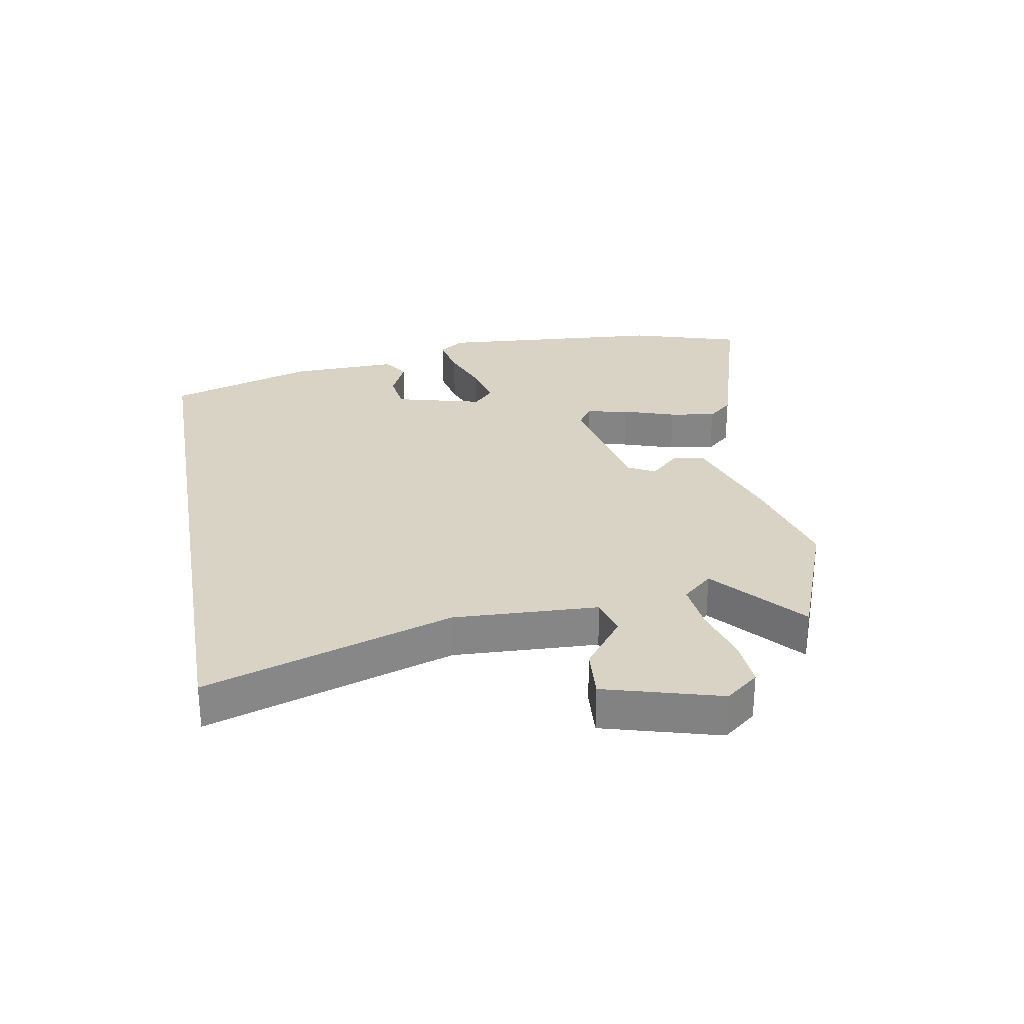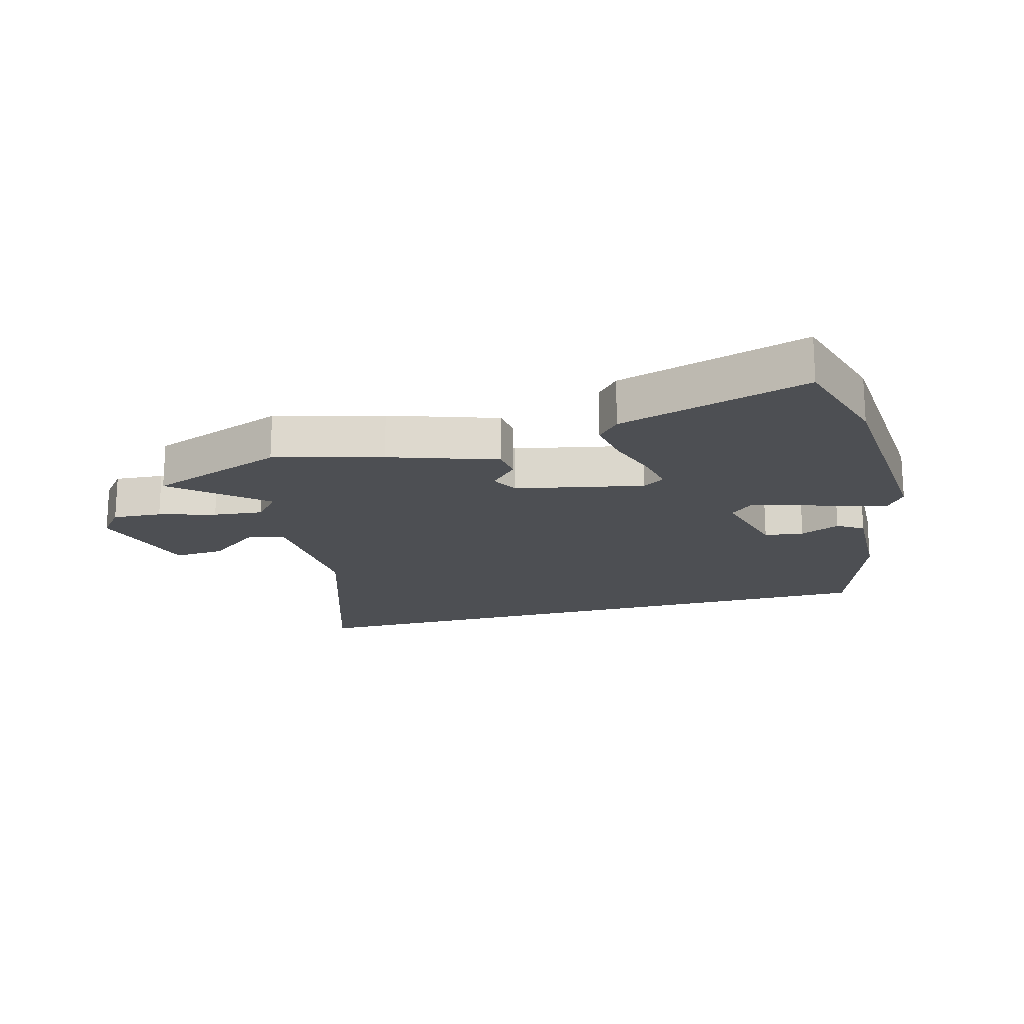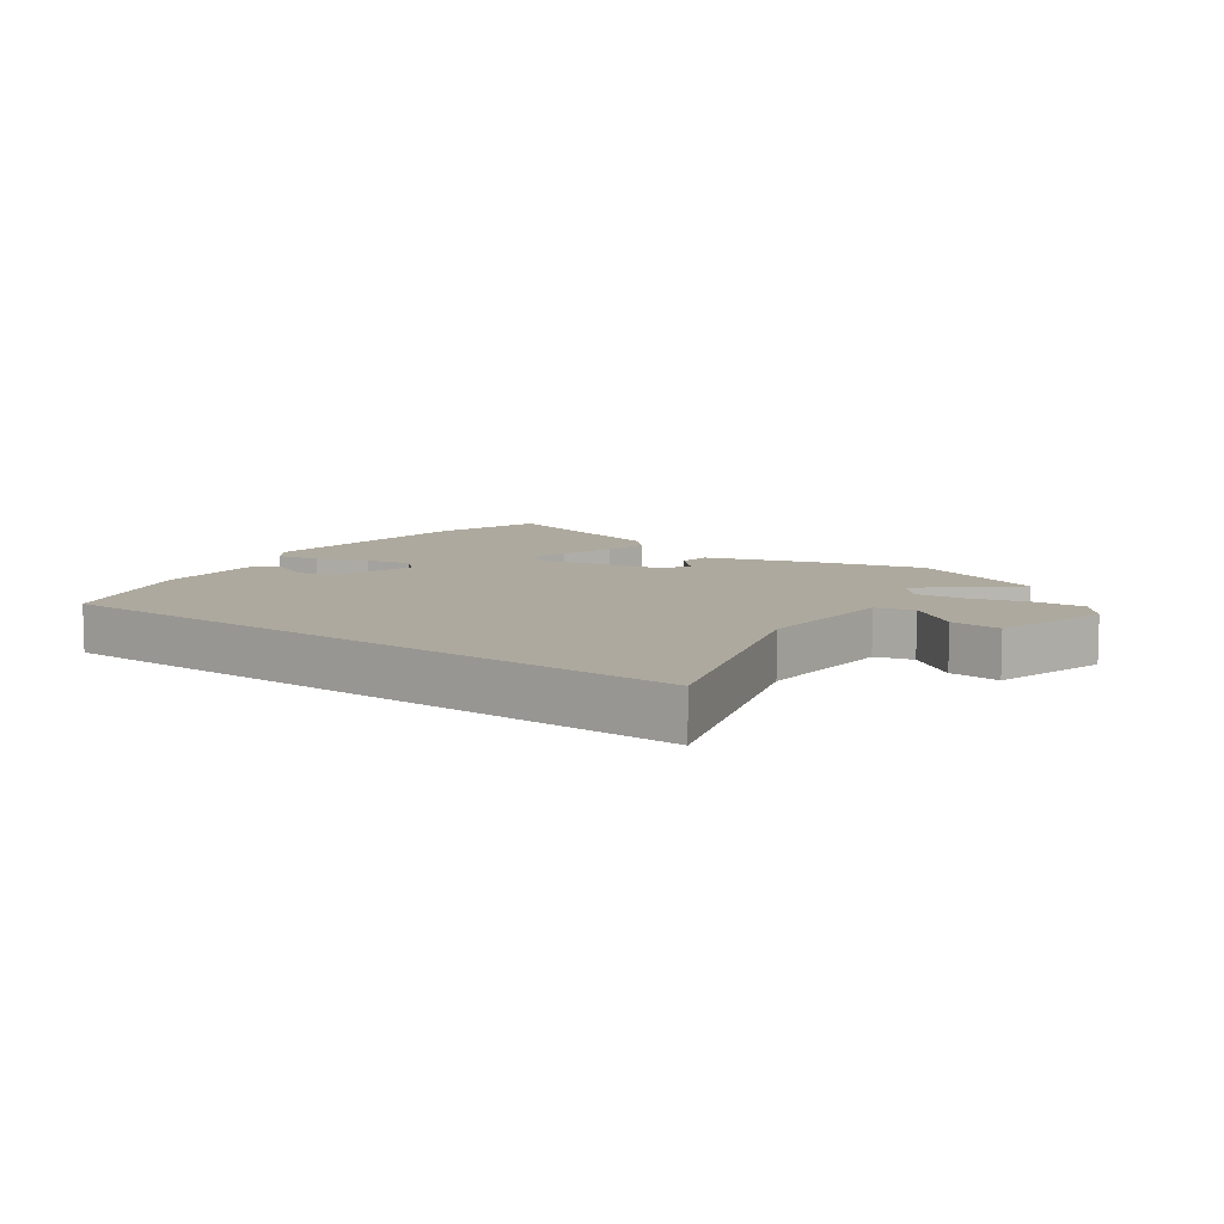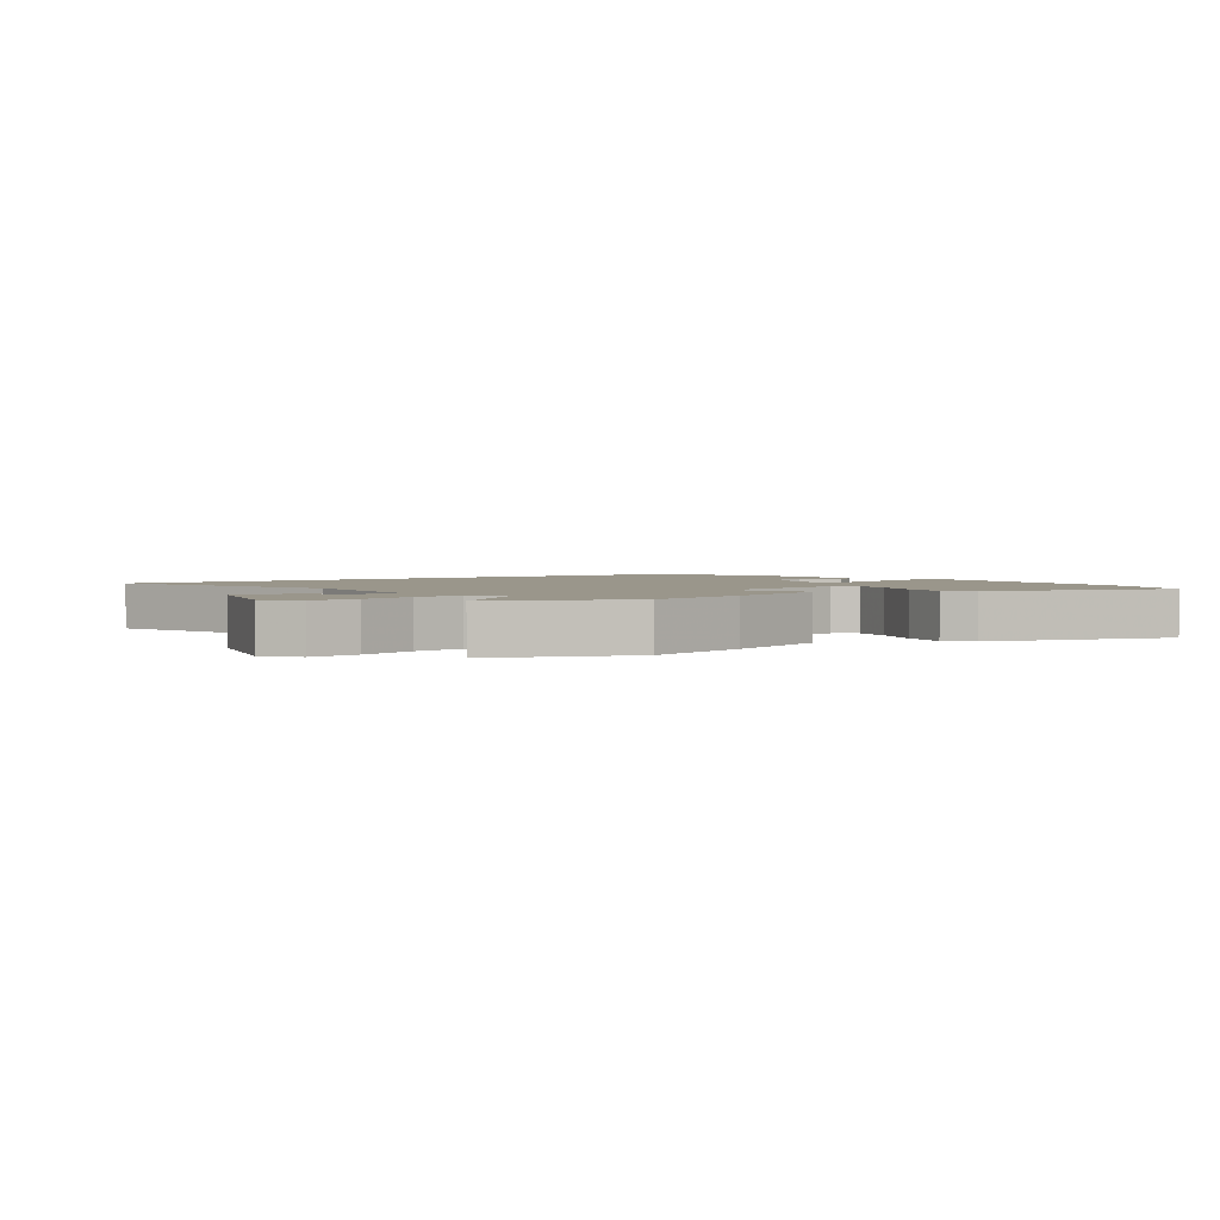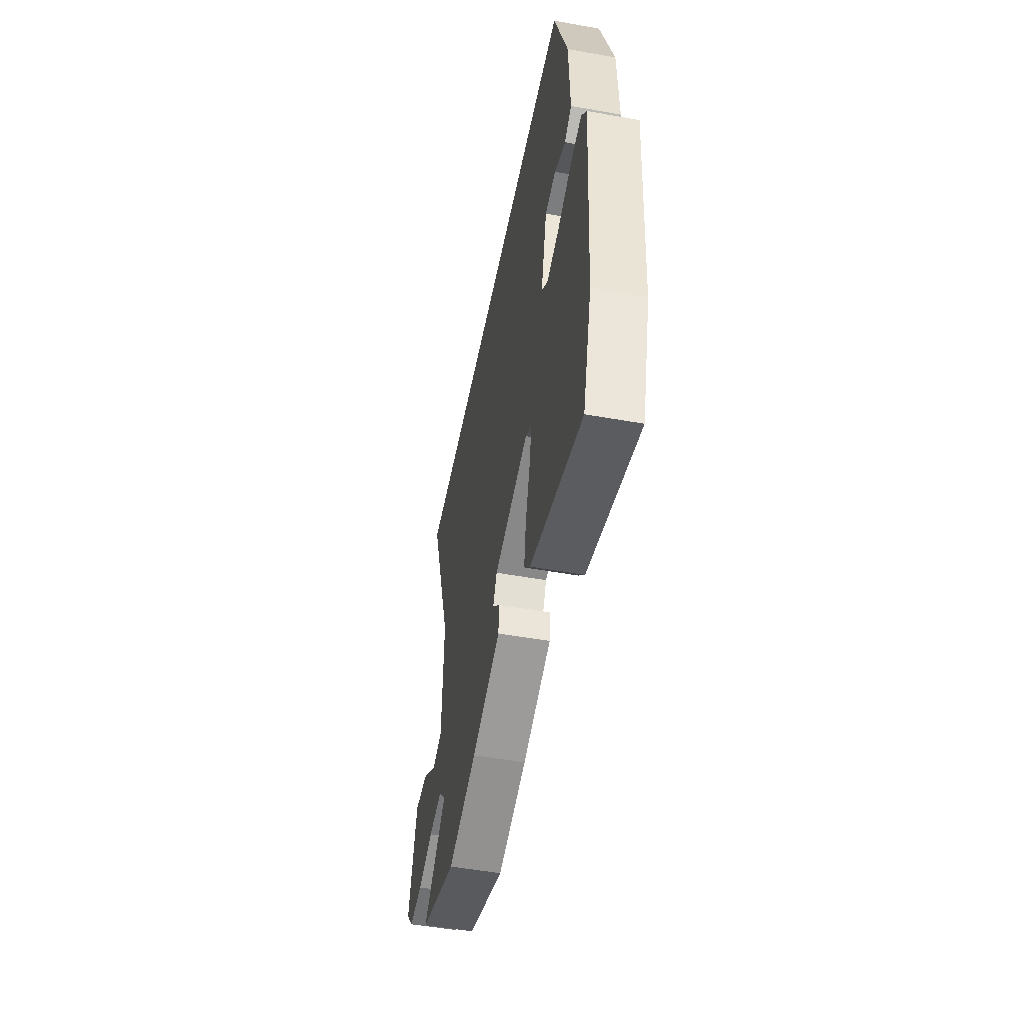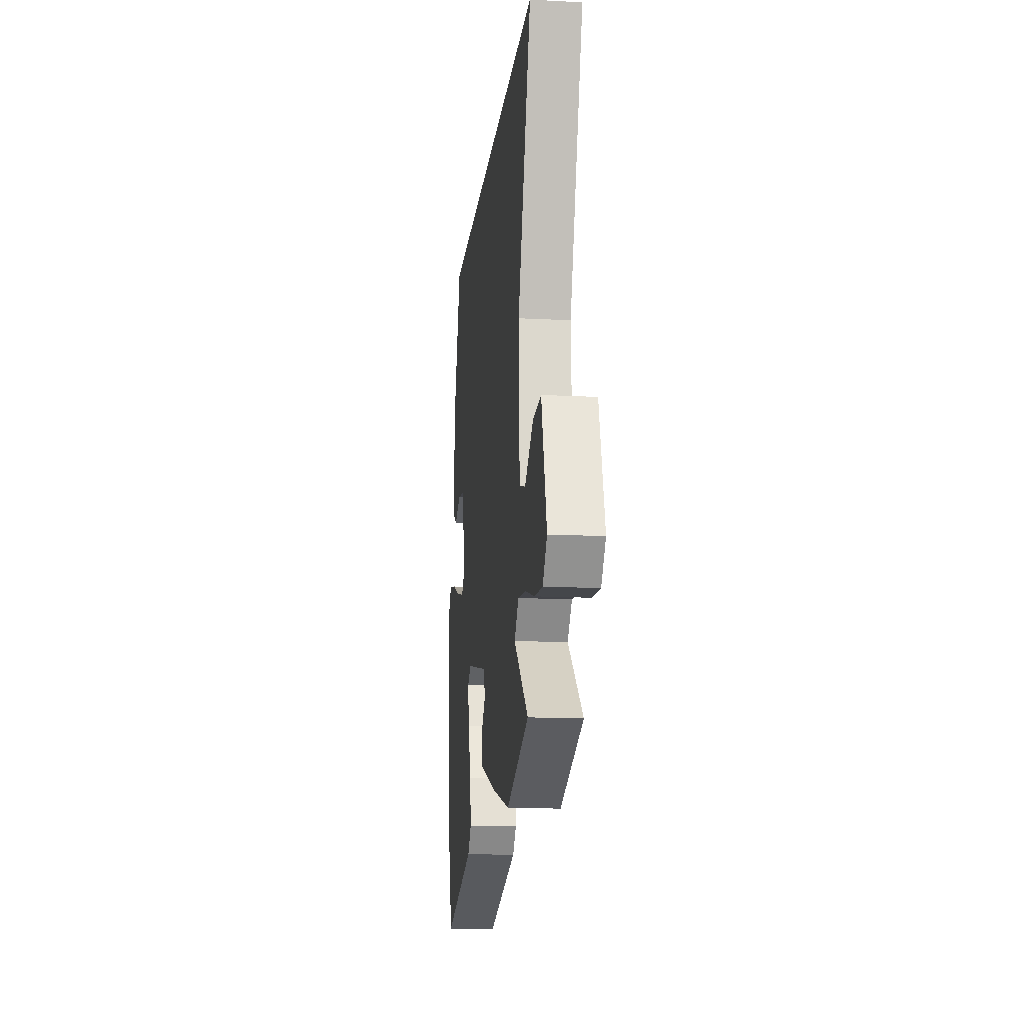
<metadata>
{"format":"obj","ext":"obj","renderer":"f3d","projection":"perspective","resolution":1024,"background":"white","views":[{"elev":28.3,"azim":80.2,"up":"+Y"},{"elev":-18.0,"azim":-164.5,"up":"+Y"},{"elev":9.0,"azim":36.5,"up":"+Y"},{"elev":2.3,"azim":145.1,"up":"+Y"},{"elev":-51.0,"azim":-101.1,"up":"+Z"},{"elev":-14.7,"azim":83.6,"up":"+Z"}]}
</metadata>
<code>
v 0.626 0.07 -0.453
v 0.403 0.07 -0.536
v 0.229 0.07 -0.489
v 0.056 0.07 -0.43
v 0.05 0.07 -0.379
v 0.095 0.07 -0.332
v 0.072 0.07 -0.287
v -0.136 0.07 -0.243
v -0.172 0.07 -0.267
v -0.159 0.07 -0.335
v -0.131 0.07 -0.421
v -0.119 0.07 -0.496
v -0.155 0.07 -0.536
v -0.463 0.07 -0.626
v -0.516 0.07 -0.447
v -0.542 0.07 -0.072
v -0.512 0.07 -0.031
v -0.443 0.07 -0.045
v -0.36 0.07 -0.077
v -0.288 0.07 -0.094
v -0.252 0.07 -0.061
v -0.288 0.07 0.081
v -0.352 0.07 0.09
v -0.417 0.07 0.061
v -0.459 0.07 0.088
v -0.453 0.07 0.264
v -0.376 0.07 0.5
v 0.665 0.07 0.5
v 0.532 0.07 0.101
v 0.541 0.07 -0.134
v 0.602 0.07 -0.151
v 0.687 0.07 -0.087
v 0.769 0.07 -0.081
v 0.821 0.07 -0.269
v 0.778 0.07 -0.322
v 0.698 0.07 -0.316
v 0.606 0.07 -0.289
v 0.526 0.07 -0.28
v 0.483 0.07 -0.328
v 0.626 0 -0.453
v 0.403 0 -0.536
v 0.229 0 -0.489
v 0.056 0 -0.43
v 0.05 0 -0.379
v 0.095 0 -0.332
v 0.072 0 -0.287
v -0.136 0 -0.243
v -0.172 0 -0.267
v -0.159 0 -0.335
v -0.131 0 -0.421
v -0.119 0 -0.496
v -0.155 0 -0.536
v -0.463 0 -0.626
v -0.516 0 -0.447
v -0.542 0 -0.072
v -0.512 0 -0.031
v -0.443 0 -0.045
v -0.36 0 -0.077
v -0.288 0 -0.094
v -0.252 0 -0.061
v -0.288 0 0.081
v -0.352 0 0.09
v -0.417 0 0.061
v -0.459 0 0.088
v -0.453 0 0.264
v -0.376 0 0.5
v 0.665 0 0.5
v 0.532 0 0.101
v 0.541 0 -0.134
v 0.602 0 -0.151
v 0.687 0 -0.087
v 0.769 0 -0.081
v 0.821 0 -0.269
v 0.778 0 -0.322
v 0.698 0 -0.316
v 0.606 0 -0.289
v 0.526 0 -0.28
v 0.483 0 -0.328
f 35 36 37
f 34 35 37
f 33 34 37
f 32 33 37
f 31 32 37
f 30 31 37 38
f 29 30 38 39
f 27 28 29
f 25 26 27
f 24 25 27
f 23 24 27
f 22 23 27 29
f 21 22 29 39
f 17 18 19
f 16 17 19
f 15 16 19
f 14 15 19
f 13 14 19
f 12 13 19
f 11 12 19
f 10 11 19
f 9 10 19 20
f 8 9 20 21
f 4 5 6
f 3 4 6
f 2 3 6
f 1 2 6
f 39 1 6
f 39 6 7
f 7 8 21 39
f 76 75 74
f 76 74 73
f 76 73 72
f 76 72 71
f 76 71 70
f 77 76 70 69
f 78 77 69 68
f 68 67 66
f 66 65 64
f 66 64 63
f 66 63 62
f 68 66 62 61
f 78 68 61 60
f 58 57 56
f 58 56 55
f 58 55 54
f 58 54 53
f 58 53 52
f 58 52 51
f 58 51 50
f 58 50 49
f 59 58 49 48
f 60 59 48 47
f 45 44 43
f 45 43 42
f 45 42 41
f 45 41 40
f 45 40 78
f 46 45 78
f 78 60 47 46
f 1 40 41 2
f 2 41 42 3
f 3 42 43 4
f 4 43 44 5
f 5 44 45 6
f 6 45 46 7
f 7 46 47 8
f 8 47 48 9
f 9 48 49 10
f 10 49 50 11
f 11 50 51 12
f 12 51 52 13
f 13 52 53 14
f 14 53 54 15
f 15 54 55 16
f 16 55 56 17
f 17 56 57 18
f 18 57 58 19
f 19 58 59 20
f 20 59 60 21
f 21 60 61 22
f 22 61 62 23
f 23 62 63 24
f 24 63 64 25
f 25 64 65 26
f 26 65 66 27
f 27 66 67 28
f 28 67 68 29
f 29 68 69 30
f 30 69 70 31
f 31 70 71 32
f 32 71 72 33
f 33 72 73 34
f 34 73 74 35
f 35 74 75 36
f 36 75 76 37
f 37 76 77 38
f 38 77 78 39
f 39 78 40 1

</code>
